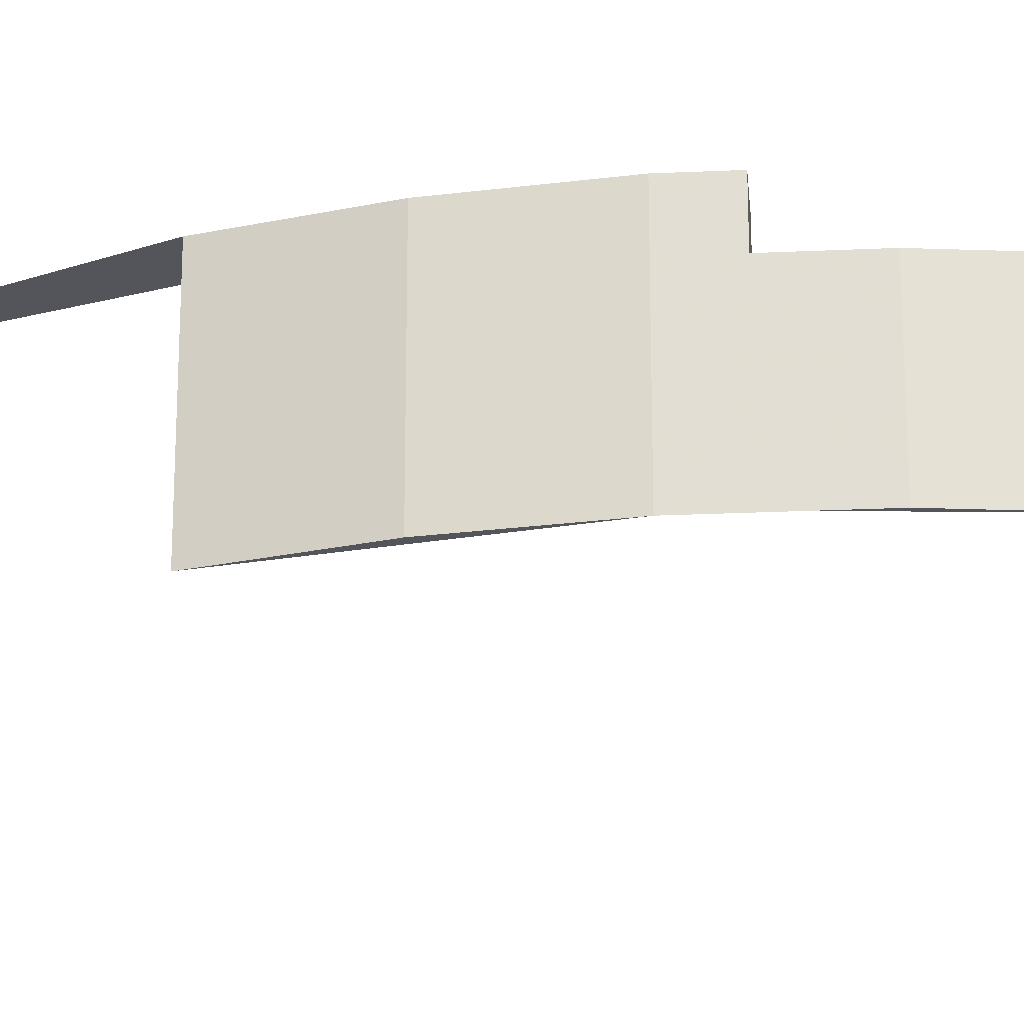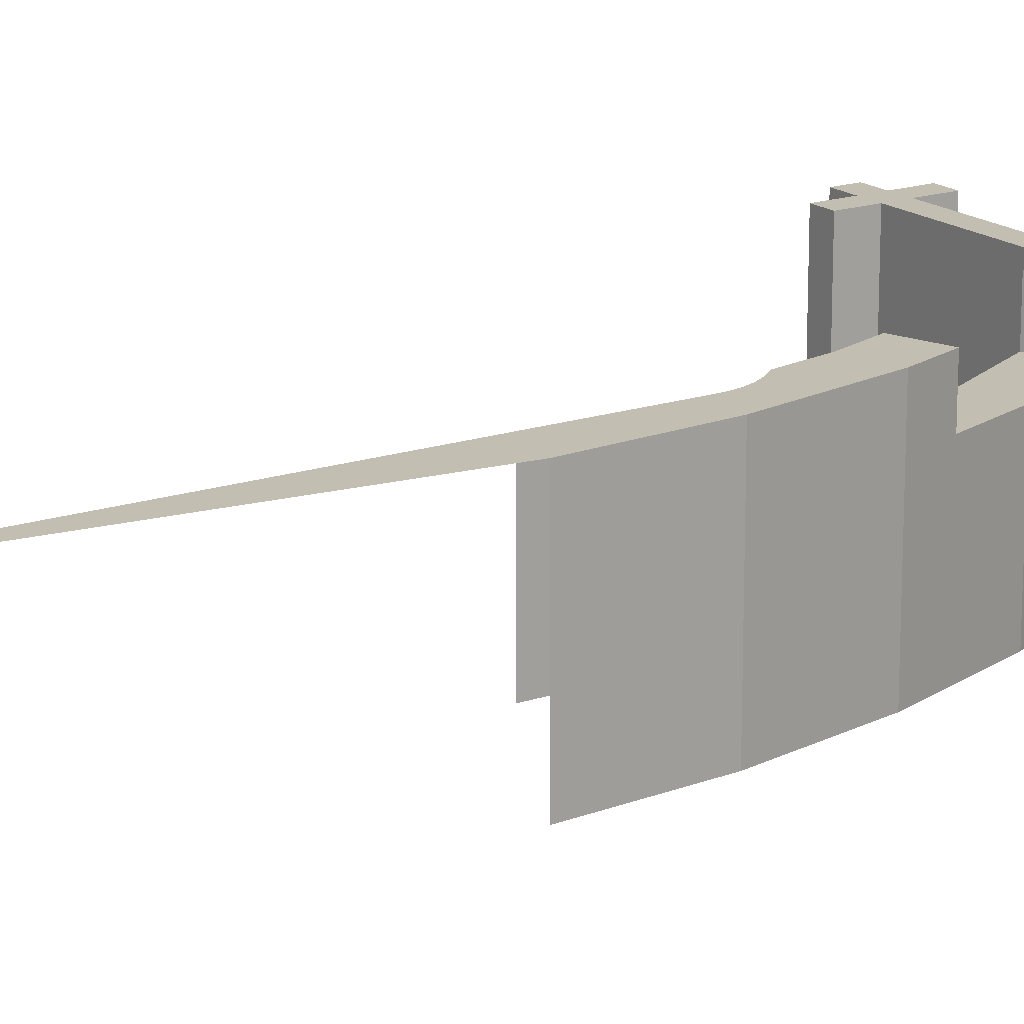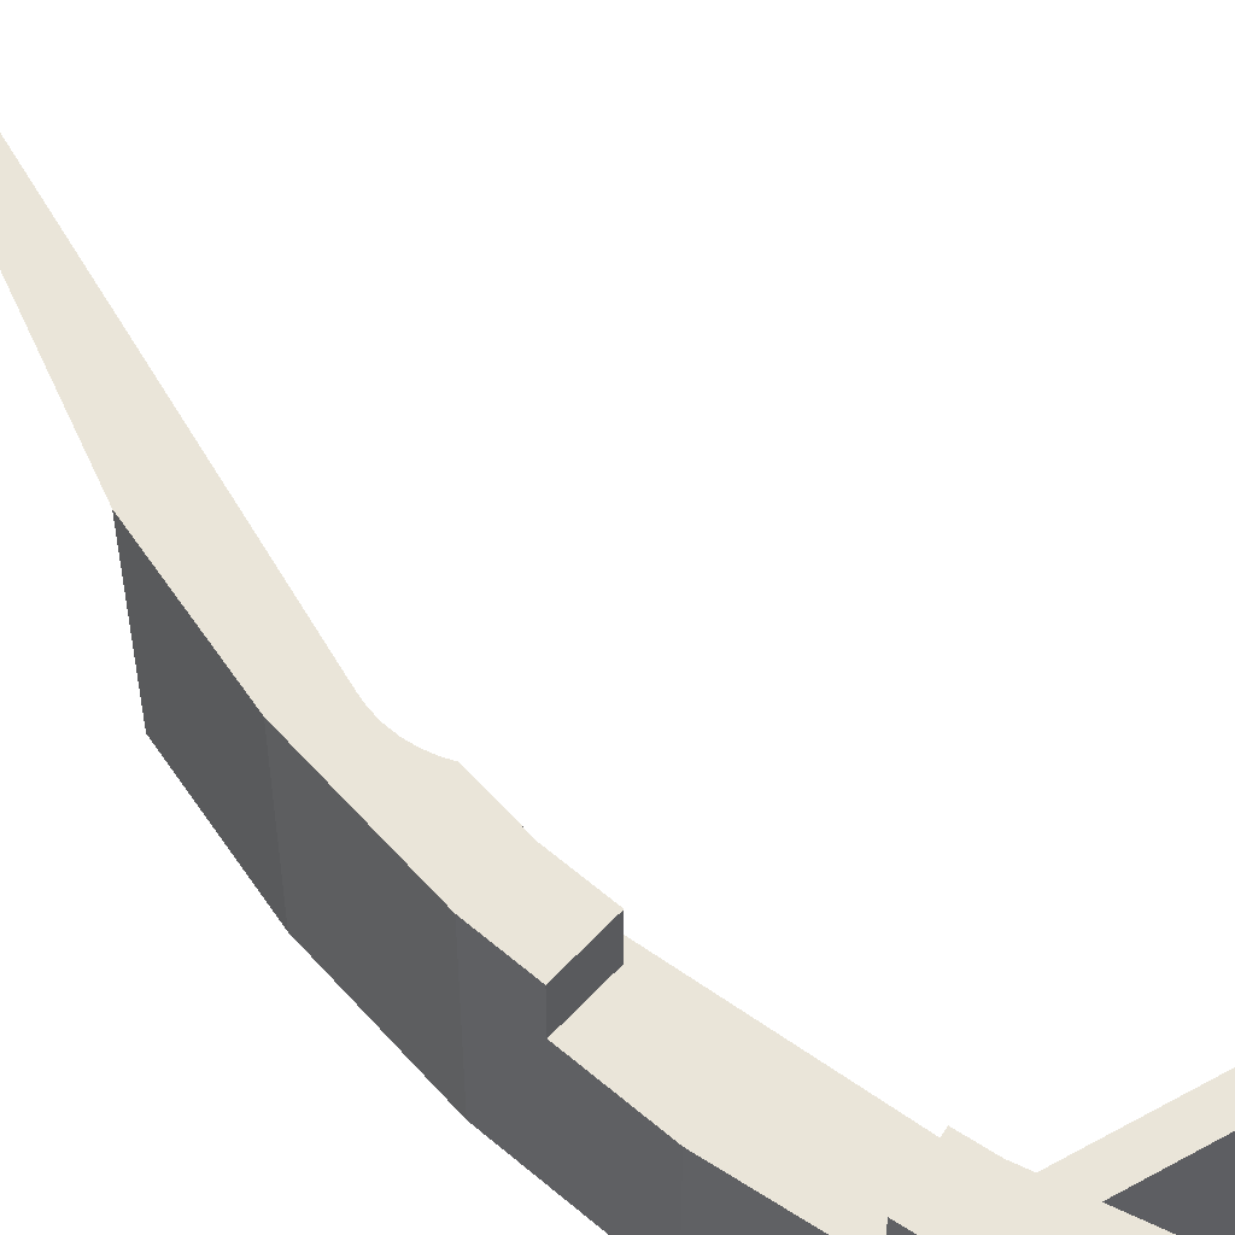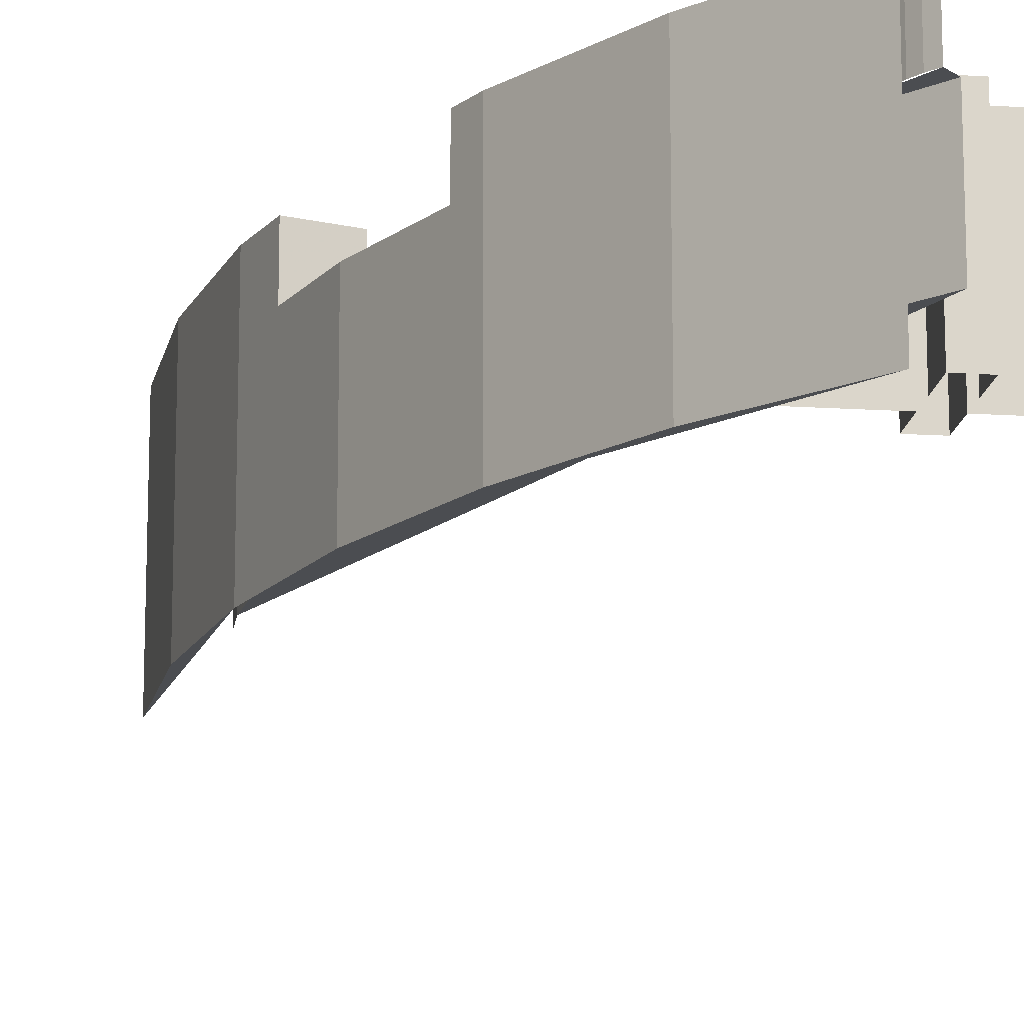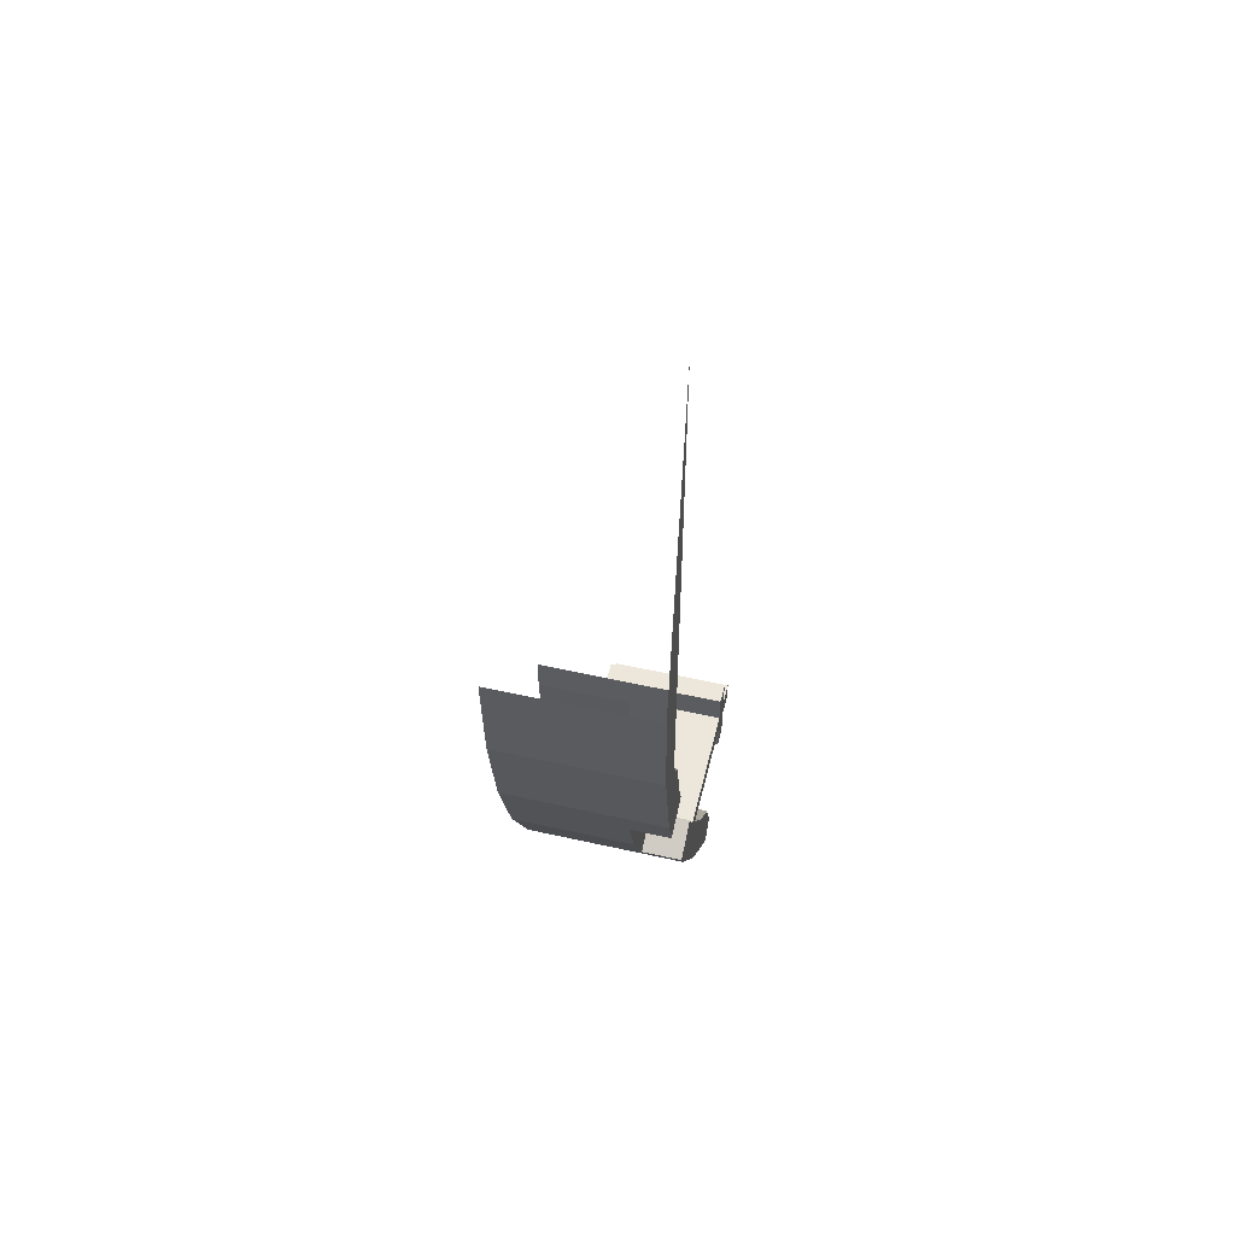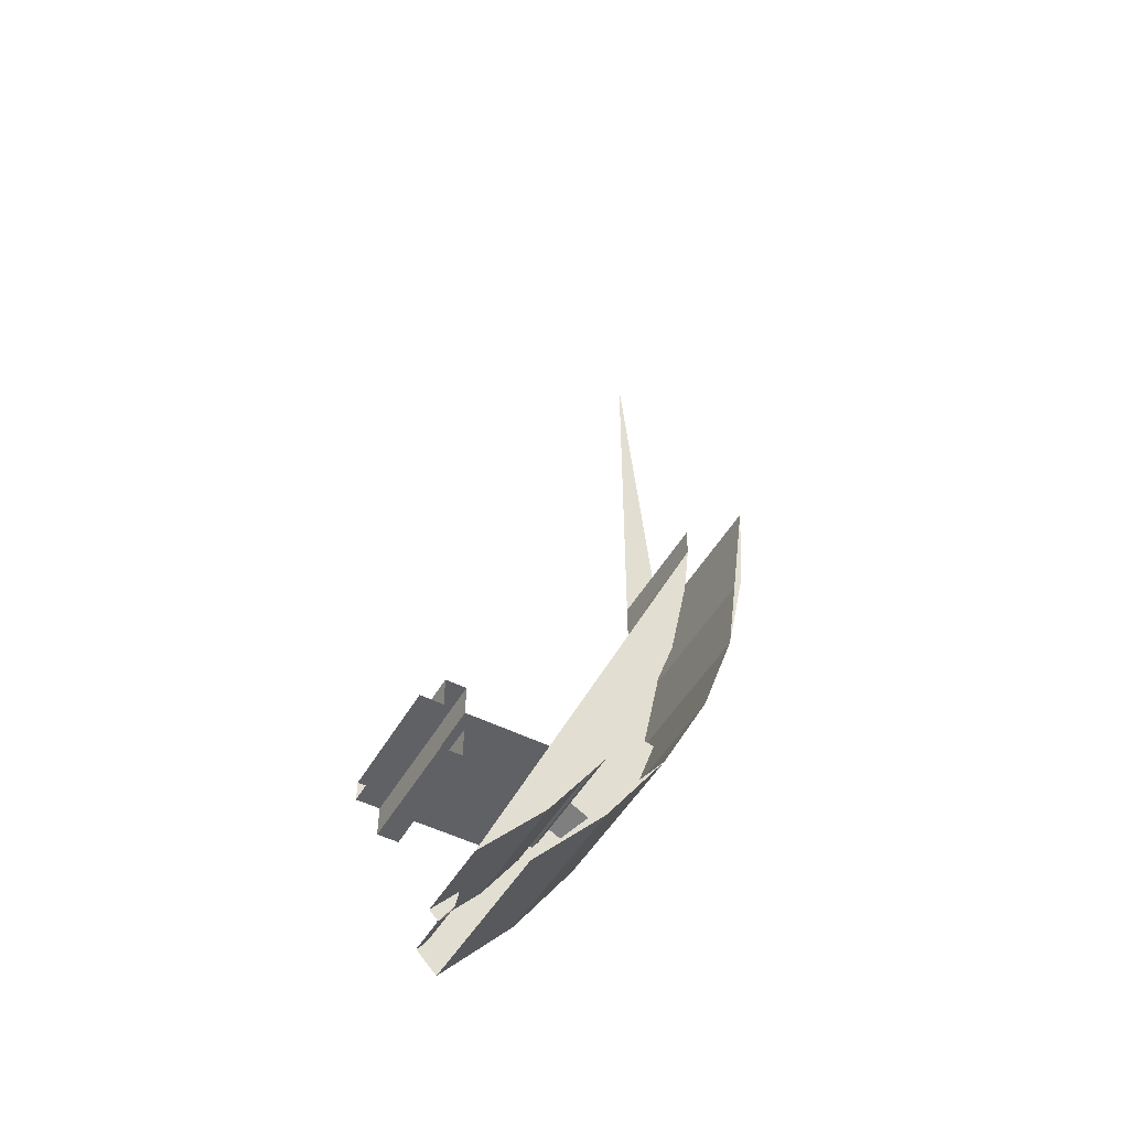
<metadata>
{"format":"obj","ext":"obj","renderer":"f3d","projection":"perspective","resolution":1024,"background":"white","views":[{"elev":-24.9,"azim":113.0,"up":"+Y"},{"elev":17.4,"azim":56.3,"up":"+Y"},{"elev":58.3,"azim":150.2,"up":"+Y"},{"elev":-15.8,"azim":172.4,"up":"+Y"},{"elev":53.3,"azim":103.6,"up":"+Z"},{"elev":-49.9,"azim":-29.1,"up":"+Z"}]}
</metadata>
<code>
v 3.607 0.8 0.8282
v 3.67 0.8 1.017
v 3.864 0.8 0.9648
v 3.796 0.8 0.7666
v 3.712 0.8 1.226
v 3.8 0.8 1.139
v 3.864 0.8 0.9648
v 3.67 0.8 1.017
v 3.8 0.8 1.139
v 3.8 0.8 1.439
v 4 0.8 2
v 3.864 0.8 0.9648
v 3.797 0.8 1.399
v 3.8 0.8 1.439
v 3.8 0.8 1.139
v 3.79 0.8 1.361
v 3.797 0.8 1.399
v 3.8 0.8 1.139
v 3.777 0.8 1.324
v 3.79 0.8 1.361
v 3.8 0.8 1.139
v 3.76 0.8 1.289
v 3.777 0.8 1.324
v 3.8 0.8 1.139
v 3.738 0.8 1.256
v 3.76 0.8 1.289
v 3.8 0.8 1.139
v 3.712 0.8 1.226
v 3.738 0.8 1.256
v 3.8 0.8 1.139
v 4 0.8 2
v 3.8 0.8 1.439
v 3.8 0.8 1.8
v 3.515 0.8 0.1041
v 3.464 0.8 1.9e-05
v 3.291 0.8 0.1
v 3.339 0.8 0.1983
v 3.015 0.8 -0.3134
v 3.191 0.8 -0.05
v 3.464 0.8 1.9e-05
v 2.828 0.8 -0.8284
v 3.191 0.8 -0.05
v 3.257 0.8 0.05
v 3.464 0.8 1.9e-05
v 3.257 0.8 0.05
v 3.291 0.8 0.1
v 3.464 0.8 1.9e-05
v 2.828 0.8 -0.8284
v 2.8 0.8 -0.6244
v 2.817 0.8 -0.5385
v 3.015 0.8 -0.3134
v 2.73 0.8 -0.7298
v 2.8 0.8 -0.6244
v 2.828 0.8 -0.8284
v 4 0.8 2
v 3.966 0.8 1.478
v 3.966 0 1.478
v 4 0 2
v 3.966 0.8 1.478
v 3.864 0.8 0.9648
v 3.864 0 0.9648
v 3.966 0 1.478
v 2.828 0.8 -0.8284
v 3.173 0.8 -0.435
v 3.173 0 -0.435
v 2.828 0 -0.8284
v 3.173 0.8 -0.435
v 3.464 0.8 1.9e-05
v 3.464 0 1.9e-05
v 3.173 0 -0.435
v 4 0 2
v 3.966 0 1.478
v 3.864 0 0.9648
v 2.828 0 -0.8284
v 3.173 0 -0.435
v 3.464 0 1.9e-05
v 4 0.8 2
v 3.966 0.8 1.478
v 3.864 0.8 0.9648
v 2.828 0.8 -0.8284
v 3.173 0.8 -0.435
v 3.464 0.8 1.9e-05
v 3.796 0.8 0.7666
v 3.864 0.8 0.9648
v 3.864 0 0.9648
v 3.796 0.6 0.7666
v 3.696 0.6 0.4692
v 3.796 0.6 0.7666
v 3.864 0 0.9648
v 3.696 0 0.4692
v 3.515 0.8 0.1041
v 3.515 0.6 0.1041
v 3.464 0 1.9e-05
v 3.464 0.8 1.9e-05
v 3.696 0 0.4692
v 3.464 0 1.9e-05
v 3.515 0.6 0.1041
v 3.696 0.6 0.4692
v 3.796 0.6 0.7666
v 3.607 0.6 0.8282
v 3.607 0.8 0.8282
v 3.796 0.8 0.7666
v 3.515 0.6 0.1041
v 3.515 0.8 0.1041
v 3.339 0.8 0.1983
v 3.339 0.6 0.1983
v 3.696 0.6 0.4692
v 3.511 0.6 0.5457
v 3.607 0.6 0.8282
v 3.796 0.6 0.7666
v 3.511 0.6 0.5457
v 3.696 0.6 0.4692
v 3.515 0.6 0.1041
v 3.339 0.6 0.1983
v 3.8 0.8 1.439
v 3.8 0.6 1.439
v 3.8 0.6 1.8
v 3.8 0.8 1.8
v 3.797 0.8 1.399
v 3.797 0.6 1.399
v 3.8 0.6 1.439
v 3.8 0.8 1.439
v 3.79 0.8 1.361
v 3.79 0.6 1.361
v 3.797 0.6 1.399
v 3.797 0.8 1.399
v 3.777 0.8 1.324
v 3.777 0.6 1.324
v 3.79 0.6 1.361
v 3.79 0.8 1.361
v 3.76 0.8 1.289
v 3.76 0.6 1.289
v 3.777 0.6 1.324
v 3.777 0.8 1.324
v 3.738 0.8 1.256
v 3.738 0.6 1.256
v 3.76 0.6 1.289
v 3.76 0.8 1.289
v 3.712 0.8 1.226
v 3.712 0.6 1.226
v 3.738 0.6 1.256
v 3.738 0.8 1.256
v 3.712 0.6 1.226
v 3.8 0.6 1.439
v 3.797 0.6 1.399
v 3.738 0.6 1.256
v 3.738 0.6 1.256
v 3.797 0.6 1.399
v 3.79 0.6 1.361
v 3.76 0.6 1.289
v 3.76 0.6 1.289
v 3.79 0.6 1.361
v 3.777 0.6 1.324
v 3.767 0.6 1.504
v 3.8 0.6 1.439
v 3.712 0.6 1.226
v 3.8 0.6 1.439
v 3.767 0.6 1.504
v 3.8 0.6 1.8
v 3.8 0.2 1.8
v 3.8 0.6 1.8
v 3.767 0.6 1.504
v 3.767 0.2 1.504
v 3.67 0.2 1.017
v 3.712 0.6 1.226
v 3.712 0.8 1.226
v 3.67 0.8 1.017
v 3.767 0.6 1.504
v 3.712 0.6 1.226
v 3.67 0.2 1.017
v 3.767 0.2 1.504
v 3.339 0.8 0.1983
v 3.291 0.8 0.1
v 3.291 0.2 0.1
v 3.339 0.6 0.1983
v 3.511 0.6 0.5457
v 3.339 0.6 0.1983
v 3.291 0.2 0.1
v 3.511 0.2 0.5457
v 3.607 0.6 0.8282
v 3.511 0.6 0.5457
v 3.511 0.2 0.5457
v 3.67 0.2 1.017
v 3.67 0.8 1.017
v 3.607 0.8 0.8282
v 3.607 0.6 0.8282
v 3.67 0.2 1.017
v 3.257 0.8 0.05
v 3.257 0.2 0.05
v 3.291 0.2 0.1
v 3.291 0.8 0.1
v 3.015 0.8 -0.3134
v 3.015 0.2 -0.3134
v 3.191 0.2 -0.05
v 3.191 0.8 -0.05
v 2.687 0.2 -0.687
v 3.015 0.2 -0.3134
v 2.817 0.6 -0.5385
v 2.687 0.6 -0.687
v 3.015 0.8 -0.3134
v 2.817 0.8 -0.5385
v 2.817 0.6 -0.5385
v 3.015 0.2 -0.3134
v 2.8 0.6 -0.6244
v 2.8 0.8 -0.6244
v 2.817 0.8 -0.5385
v 2.817 0.6 -0.5385
v 2.781 0.6 -0.6625
v 2.8 0.6 -0.6244
v 2.8 0.8 -0.6244
v 2.781 0.8 -0.6625
v 2.758 0.6 -0.6978
v 2.781 0.6 -0.6625
v 2.781 0.8 -0.6625
v 2.758 0.8 -0.6978
v 2.73 0.6 -0.7298
v 2.758 0.6 -0.6978
v 2.758 0.8 -0.6978
v 2.73 0.8 -0.7298
v 2.8 0.6 -0.6244
v 2.73 0.6 -0.7298
v 2.687 0.6 -0.687
v 2.817 0.6 -0.5385
v 2.513 0.8 0.05
v 2.4 0.8 0.05
v 2.4 0.8 -0.05
v 2.513 0.8 -0.05
v 2.4 0.8 -0.05
v 2.4 0.2 -0.05
v 2.513 0.2 -0.05
v 2.513 0.8 -0.05
v 2.513 0.8 0.05
v 2.513 0.2 0.05
v 2.4 0.2 0.05
v 2.4 0.8 0.05
v 2.513 0.8 -0.2
v 2.513 0.2 -0.2
v 2.612 0.2 -0.2
v 2.612 0.8 -0.2
v 2.612 0.8 -0.2
v 2.612 0.2 -0.2
v 2.612 0.2 -0.05
v 2.612 0.8 -0.05
v 2.513 0.2 -0.2
v 2.513 0.8 -0.2
v 2.513 0.8 -0.05
v 2.513 0.2 -0.05
v 2.513 0.8 -0.2
v 2.612 0.8 -0.2
v 2.612 0.8 -0.05
v 2.513 0.8 -0.05
v 2.513 0.8 -0.05
v 2.513 0.8 0.05
v 2.612 0.8 0.05
v 2.612 0.8 -0.05
v 2.612 0.8 0.2
v 2.612 0.2 0.2
v 2.513 0.2 0.2
v 2.513 0.8 0.2
v 2.513 0.8 0.2
v 2.513 0.2 0.2
v 2.513 0.2 0.05
v 2.513 0.8 0.05
v 2.612 0.2 0.2
v 2.612 0.8 0.2
v 2.612 0.8 0.05
v 2.612 0.2 0.05
v 2.612 0.8 0.2
v 2.513 0.8 0.2
v 2.513 0.8 0.05
v 2.612 0.8 0.05
v 2.612 0.8 -0.05
v 2.612 0.8 0.05
v 3.257 0.8 0.05
v 3.191 0.8 -0.05
v 3.191 0.2 -0.05
v 2.612 0.2 -0.05
v 2.612 0.8 -0.05
v 3.191 0.8 -0.05
v 3.257 0.8 0.05
v 2.612 0.8 0.05
v 2.612 0.2 0.05
v 3.257 0.2 0.05
v 3.015 0.2 -0.3134
v 2.687 0.2 -0.687
v 3.8 0.2 1.8
v 3.767 0.2 1.504
v 3.67 0.2 1.017
v 3.291 0.2 0.1
v 3.015 0.2 -0.3134
v 3.767 0.2 1.504
v 3.511 0.2 0.5457
v 3.291 0.2 0.1
v 3.67 0.2 1.017
v 3.8 0.8 1.8
v 3.8 0.6 1.8
v 3.8 0.8 1.95
v 3.8 0.2 1.95
v 3.8 0.8 1.95
v 3.8 0.6 1.8
v 3.8 0.2 1.8
v 4 0.8 2
v 3.8 0.8 1.8
v 3.8 0.8 1.95
v 4 0.8 2
v 3.8 0.8 1.95
v 3.8 0.8 2.05
v 4 0.8 2
v 3.8 0.8 2.05
v 3.8 0.8 3.95
g mesh7368049
f 1 2 3
f 3 4 1
f 5 6 7
f 7 8 5
f 9 10 11
f 11 12 9
g mesh7368050
f 13 14 15
f 16 17 18
f 19 20 21
f 22 23 24
f 25 26 27
f 28 29 30
f 31 32 33
f 34 35 36
f 36 37 34
f 38 39 40
f 40 41 38
f 42 43 44
f 45 46 47
f 48 49 50
f 50 51 48
f 52 53 54
g mesh7368055
f 55 57 56
f 57 55 58
f 59 61 60
f 61 59 62
g mesh7368061
f 63 64 65
f 65 66 63
f 67 68 69
f 69 70 67
g mesh7368064
f 71 73 72
g mesh7368066
f 74 75 76
g mesh7368068
f 77 78 79
g mesh7368070
f 80 82 81
f 83 84 85
f 85 86 83
f 87 88 89
f 89 90 87
f 91 92 93
f 93 94 91
f 95 96 97
f 97 98 95
g mesh7368073
f 99 100 101
f 101 102 99
g mesh7368075
f 103 104 105
f 105 106 103
f 107 108 109
f 109 110 107
f 111 112 113
f 113 114 111
g mesh7368078
f 115 116 117
f 117 118 115
g mesh7368083
f 119 120 121
f 121 122 119
f 123 124 125
f 125 126 123
f 127 128 129
f 129 130 127
f 131 132 133
f 133 134 131
f 135 136 137
f 137 138 135
f 139 140 141
f 141 142 139
g mesh7368086
f 143 144 145
f 145 146 143
f 147 148 149
f 149 150 147
f 151 152 153
f 154 155 156
f 157 158 159
g mesh7368088
f 160 161 162
f 162 163 160
g mesh7368090
f 164 165 166
f 166 167 164
f 168 169 170
f 170 171 168
g mesh7368091
f 172 173 174
f 174 175 172
f 176 177 178
f 178 179 176
f 180 181 182
f 182 183 180
f 184 185 186
f 186 187 184
g mesh7368093
f 188 189 190
f 190 191 188
g mesh7368095
f 192 193 194
f 194 195 192
g mesh7368097
f 196 197 198
f 198 199 196
f 200 201 202
f 202 203 200
g mesh7368099
f 204 206 205
f 206 204 207
g mesh7368104
f 208 209 210
f 210 211 208
f 212 213 214
f 214 215 212
f 216 217 218
f 218 219 216
f 220 221 222
f 222 223 220
g mesh7368108
f 224 226 225
f 226 224 227
f 228 230 229
f 230 228 231
f 232 234 233
f 234 232 235
g mesh7368110
f 236 238 237
f 238 236 239
g mesh7368111
f 240 242 241
f 242 240 243
g mesh7368112
f 244 246 245
f 246 244 247
g mesh7368113
f 248 250 249
f 250 248 251
f 252 253 254
f 254 255 252
g mesh7368115
f 256 258 257
f 258 256 259
g mesh7368116
f 260 262 261
f 262 260 263
g mesh7368117
f 264 266 265
f 266 264 267
g mesh7368118
f 268 270 269
f 270 268 271
f 272 273 274
f 274 275 272
g mesh7368120
f 276 277 278
f 278 279 276
g mesh7368122
f 280 281 282
f 282 283 280
g mesh7368124
f 284 285 286
f 286 287 284
f 288 289 290
f 290 291 288
f 292 293 294
g mesh7368125
f 295 296 297
f 298 299 300
f 300 301 298
f 302 303 304
f 305 306 307
f 308 309 310

</code>
